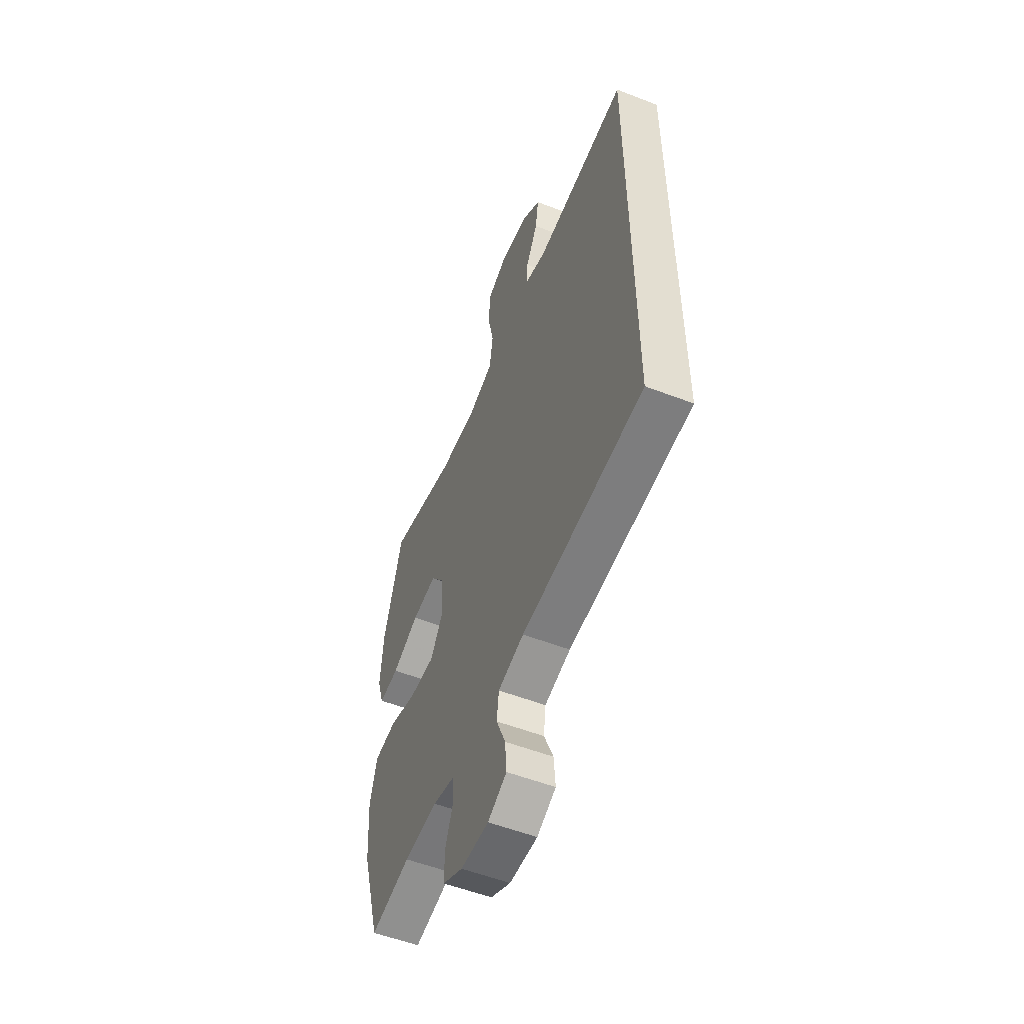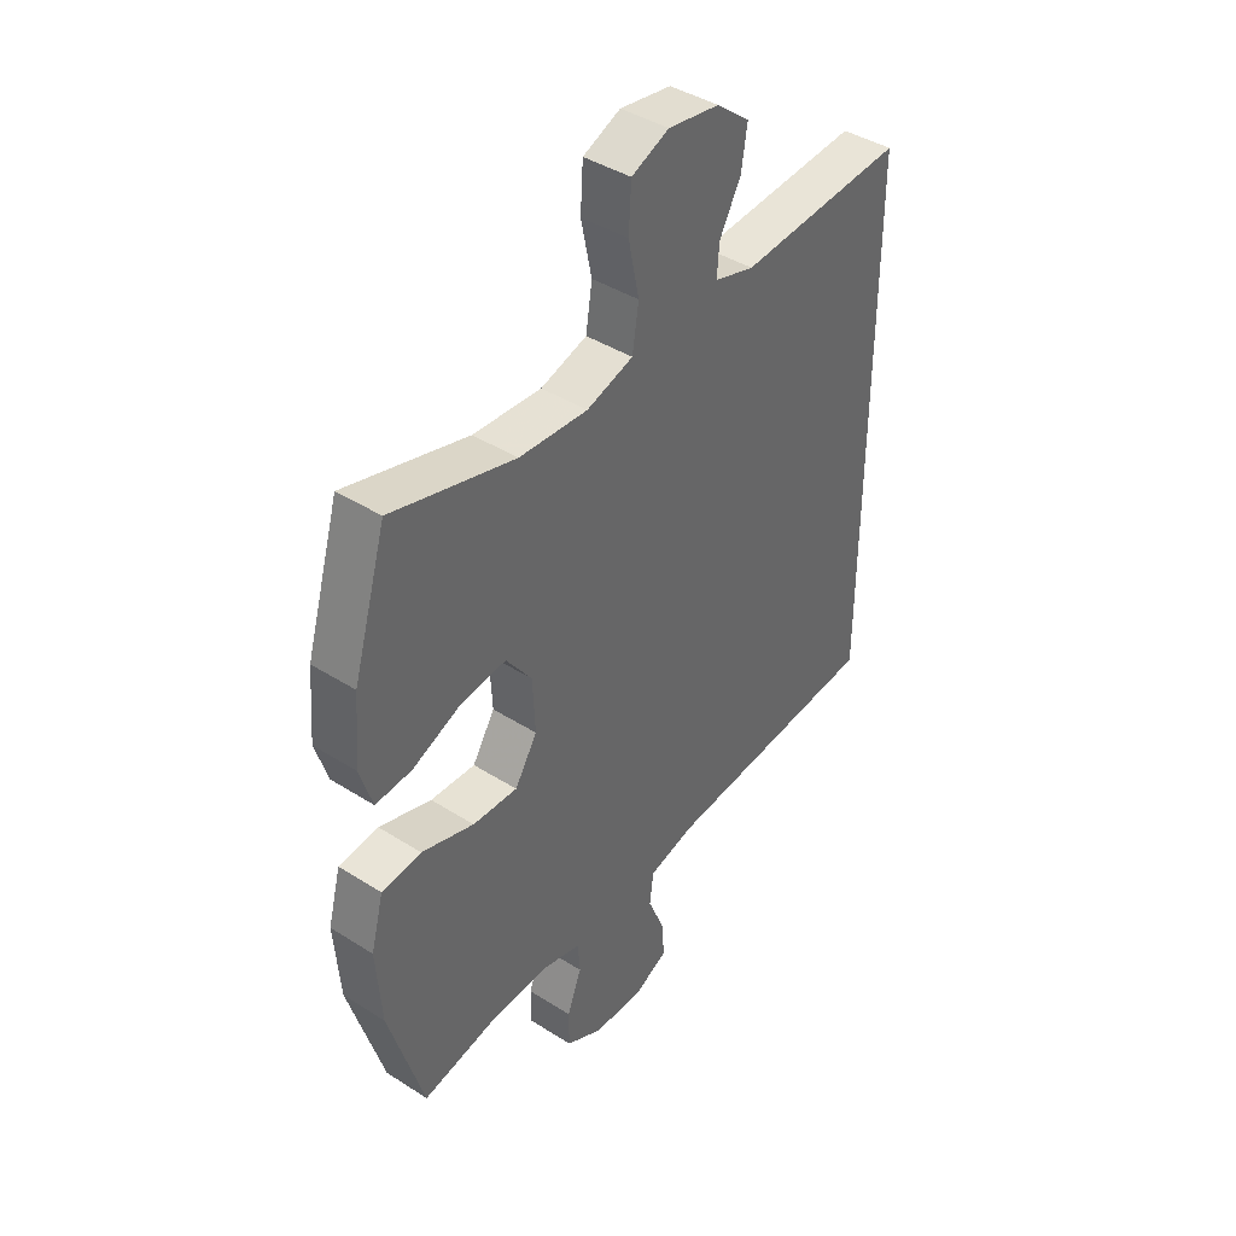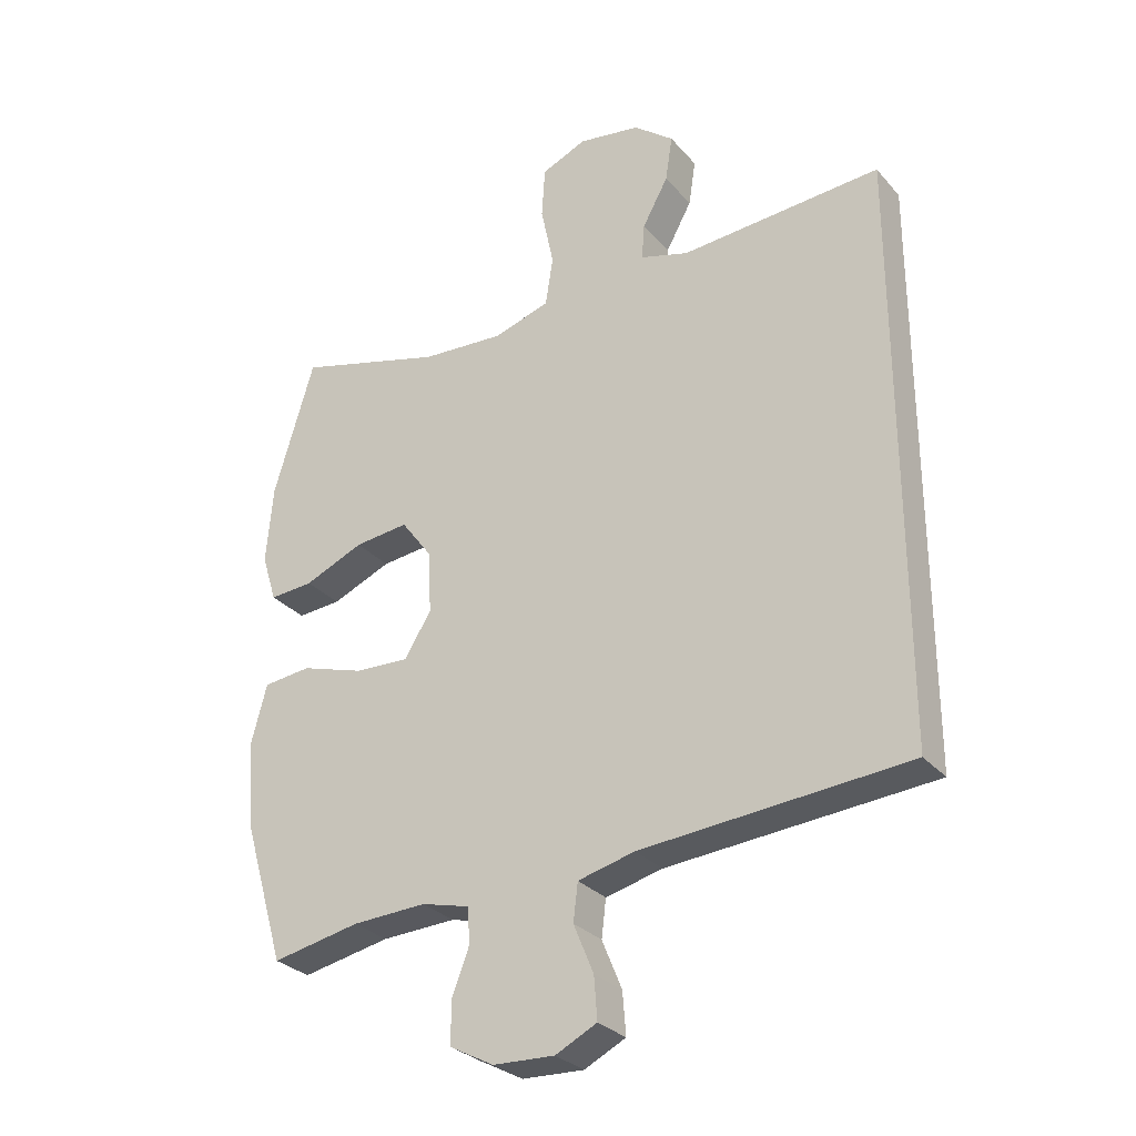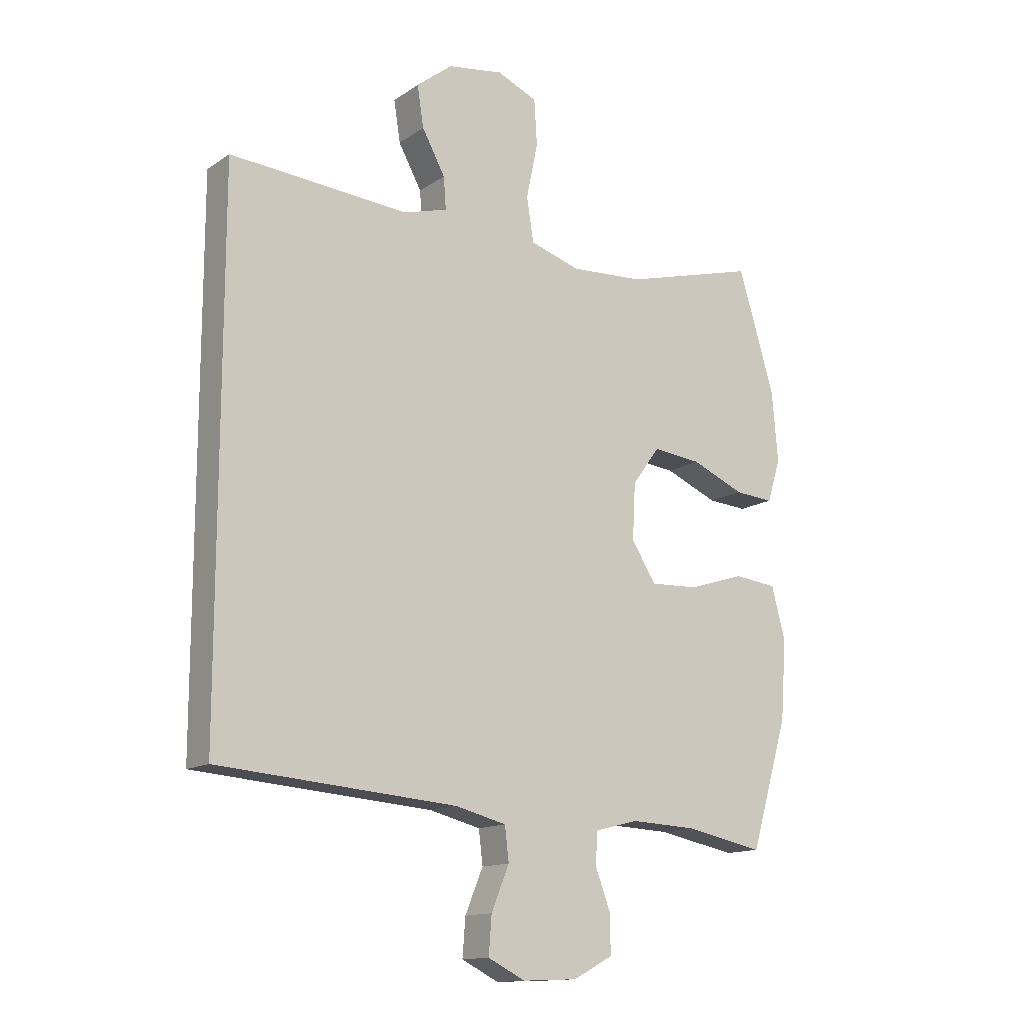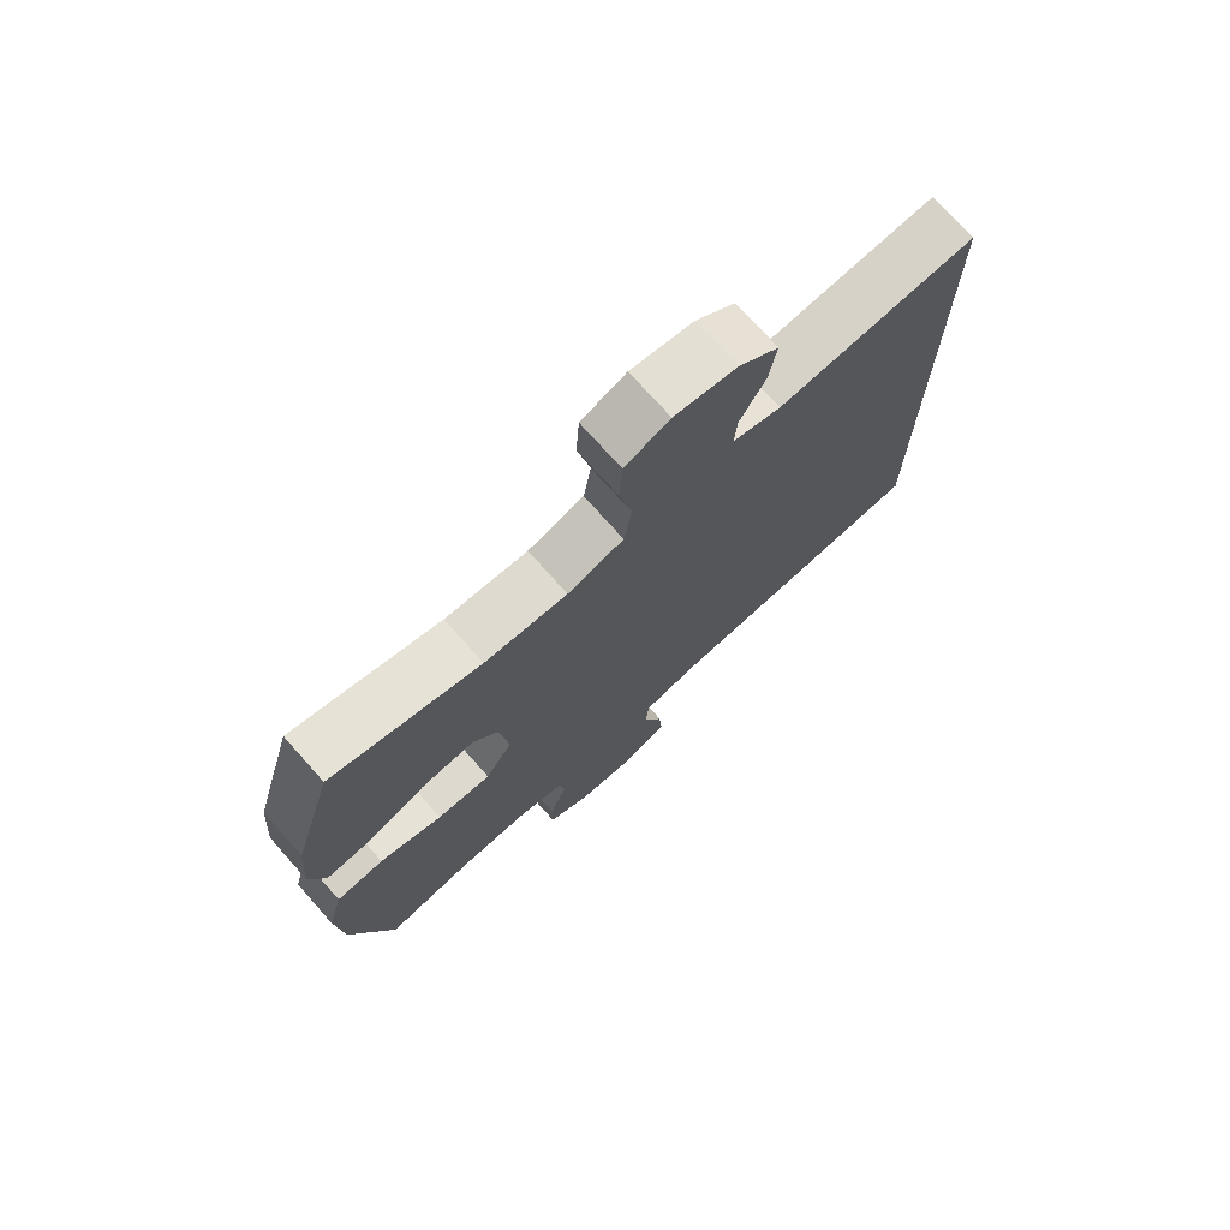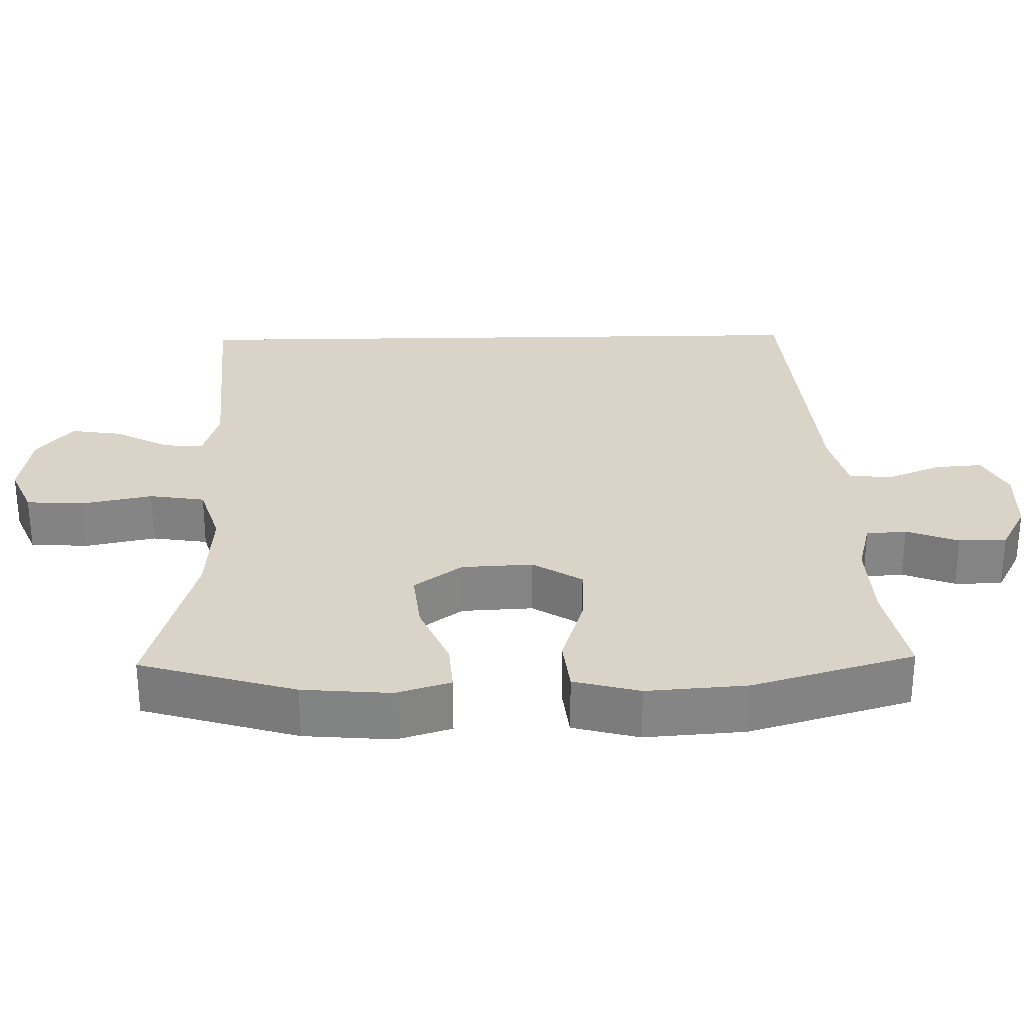
<metadata>
{"format":"obj","ext":"obj","renderer":"f3d","projection":"perspective","resolution":1024,"background":"white","views":[{"elev":-54.8,"azim":-112.2,"up":"+Z"},{"elev":41.5,"azim":127.6,"up":"+Z"},{"elev":-29.2,"azim":-147.5,"up":"+Z"},{"elev":-13.9,"azim":-35.0,"up":"+Z"},{"elev":73.9,"azim":138.3,"up":"+Z"},{"elev":28.6,"azim":88.8,"up":"+Y"}]}
</metadata>
<code>
v -0.5 0.07 -0.434
v -0.5 0.07 0.474
v -0.19 0.07 0.452
v -0.115 0.07 0.474
v -0.119 0.07 0.529
v -0.159 0.07 0.602
v -0.17 0.07 0.673
v -0.108 0.07 0.722
v -0.012 0.07 0.737
v 0.058 0.07 0.707
v 0.063 0.07 0.628
v 0.043 0.07 0.532
v 0.055 0.07 0.456
v 0.142 0.07 0.429
v 0.27 0.07 0.437
v 0.5 0.07 0.5
v 0.563 0.07 0.289
v 0.573 0.07 0.169
v 0.55 0.07 0.095
v 0.482 0.07 0.1
v 0.39 0.07 0.139
v 0.306 0.07 0.148
v 0.258 0.07 0.083
v 0.253 0.07 -0.014
v 0.295 0.07 -0.081
v 0.379 0.07 -0.077
v 0.477 0.07 -0.046
v 0.551 0.07 -0.054
v 0.575 0.07 -0.144
v 0.565 0.07 -0.28
v 0.5 0.07 -0.5
v 0.364 0.07 -0.473
v 0.249 0.07 -0.468
v 0.175 0.07 -0.487
v 0.171 0.07 -0.542
v 0.198 0.07 -0.613
v 0.198 0.07 -0.678
v 0.13 0.07 -0.714
v 0.035 0.07 -0.718
v -0.029 0.07 -0.686
v -0.024 0.07 -0.621
v 0.007 0.07 -0.546
v 0 0.07 -0.488
v -0.088 0.07 -0.466
v -0.5 0 -0.434
v -0.5 0 0.474
v -0.19 0 0.452
v -0.115 0 0.474
v -0.119 0 0.529
v -0.159 0 0.602
v -0.17 0 0.673
v -0.108 0 0.722
v -0.012 0 0.737
v 0.058 0 0.707
v 0.063 0 0.628
v 0.043 0 0.532
v 0.055 0 0.456
v 0.142 0 0.429
v 0.27 0 0.437
v 0.5 0 0.5
v 0.563 0 0.289
v 0.573 0 0.169
v 0.55 0 0.095
v 0.482 0 0.1
v 0.39 0 0.139
v 0.306 0 0.148
v 0.258 0 0.083
v 0.253 0 -0.014
v 0.295 0 -0.081
v 0.379 0 -0.077
v 0.477 0 -0.046
v 0.551 0 -0.054
v 0.575 0 -0.144
v 0.565 0 -0.28
v 0.5 0 -0.5
v 0.364 0 -0.473
v 0.249 0 -0.468
v 0.175 0 -0.487
v 0.171 0 -0.542
v 0.198 0 -0.613
v 0.198 0 -0.678
v 0.13 0 -0.714
v 0.035 0 -0.718
v -0.029 0 -0.686
v -0.024 0 -0.621
v 0.007 0 -0.546
v 0 0 -0.488
v -0.088 0 -0.466
f 40 41 42
f 39 40 42
f 38 39 42
f 37 38 42
f 36 37 42
f 35 36 42
f 34 35 42 43
f 33 34 43 44
f 30 31 32
f 29 30 32
f 28 29 32
f 27 28 32
f 26 27 32
f 25 26 32 33
f 1 2 3
f 44 1 3
f 33 44 3
f 25 33 3
f 24 25 3
f 19 20 21
f 18 19 21
f 17 18 21
f 16 17 21
f 15 16 21
f 14 15 21 22
f 13 14 22 23
f 10 11 12
f 9 10 12
f 8 9 12
f 7 8 12
f 6 7 12
f 5 6 12
f 4 5 12 13
f 13 23 24
f 4 13 24
f 3 4 24
f 86 85 84
f 86 84 83
f 86 83 82
f 86 82 81
f 86 81 80
f 86 80 79
f 87 86 79 78
f 88 87 78 77
f 76 75 74
f 76 74 73
f 76 73 72
f 76 72 71
f 76 71 70
f 77 76 70 69
f 47 46 45
f 47 45 88
f 47 88 77
f 47 77 69
f 47 69 68
f 65 64 63
f 65 63 62
f 65 62 61
f 65 61 60
f 65 60 59
f 66 65 59 58
f 67 66 58 57
f 56 55 54
f 56 54 53
f 56 53 52
f 56 52 51
f 56 51 50
f 56 50 49
f 57 56 49 48
f 68 67 57
f 68 57 48
f 68 48 47
f 1 45 46 2
f 2 46 47 3
f 3 47 48 4
f 4 48 49 5
f 5 49 50 6
f 6 50 51 7
f 7 51 52 8
f 8 52 53 9
f 9 53 54 10
f 10 54 55 11
f 11 55 56 12
f 12 56 57 13
f 13 57 58 14
f 14 58 59 15
f 15 59 60 16
f 16 60 61 17
f 17 61 62 18
f 18 62 63 19
f 19 63 64 20
f 20 64 65 21
f 21 65 66 22
f 22 66 67 23
f 23 67 68 24
f 24 68 69 25
f 25 69 70 26
f 26 70 71 27
f 27 71 72 28
f 28 72 73 29
f 29 73 74 30
f 30 74 75 31
f 31 75 76 32
f 32 76 77 33
f 33 77 78 34
f 34 78 79 35
f 35 79 80 36
f 36 80 81 37
f 37 81 82 38
f 38 82 83 39
f 39 83 84 40
f 40 84 85 41
f 41 85 86 42
f 42 86 87 43
f 43 87 88 44
f 44 88 45 1

</code>
